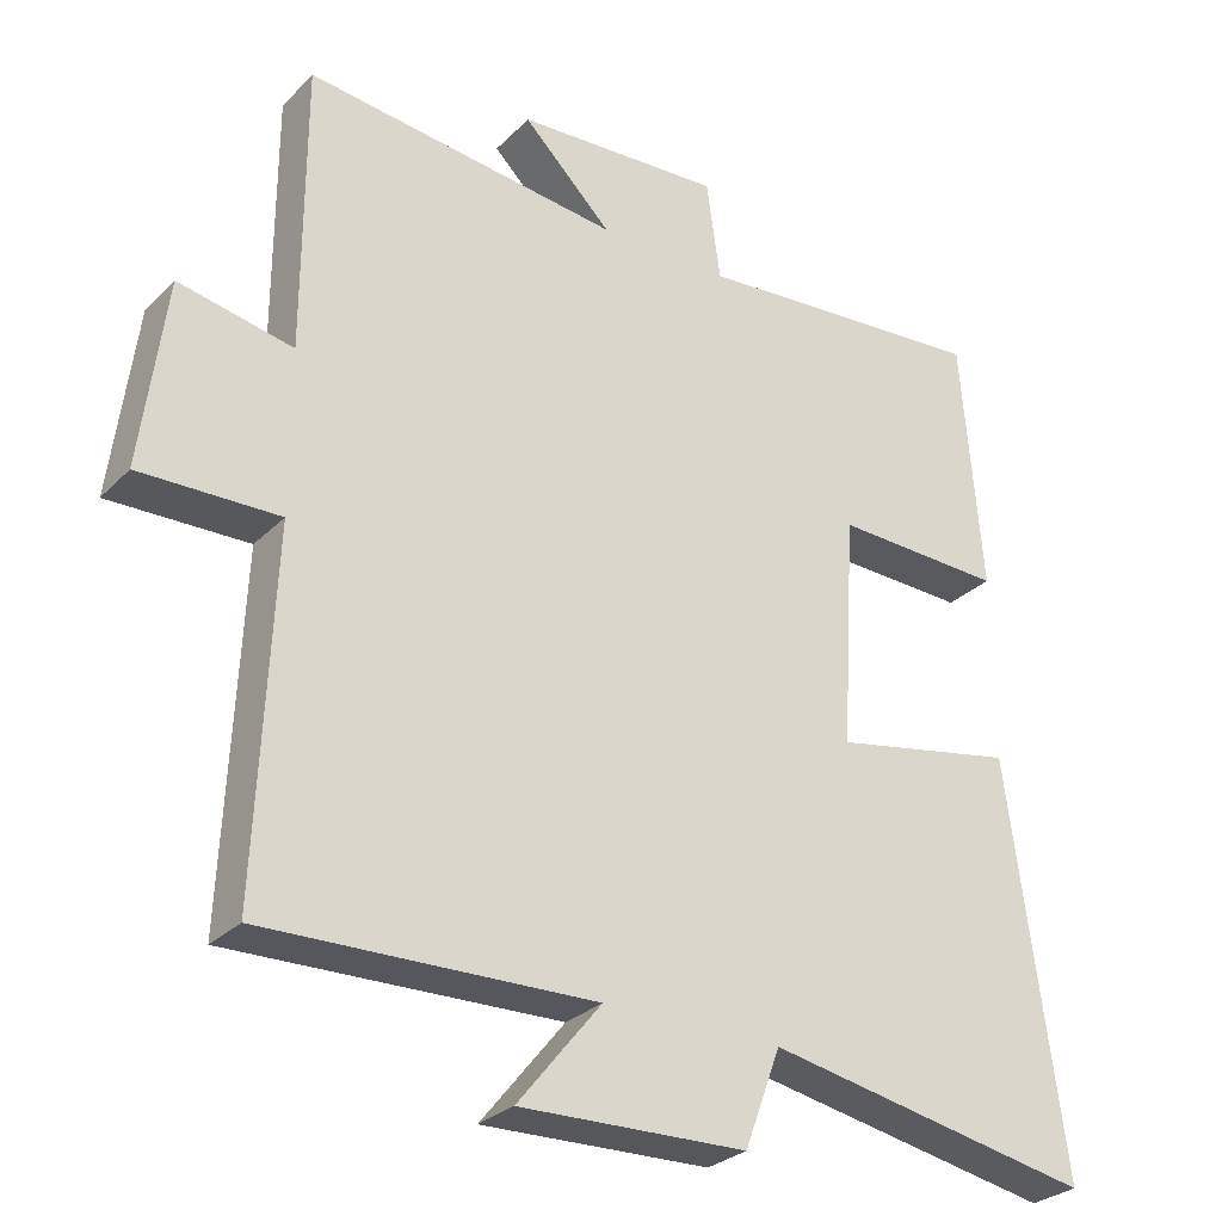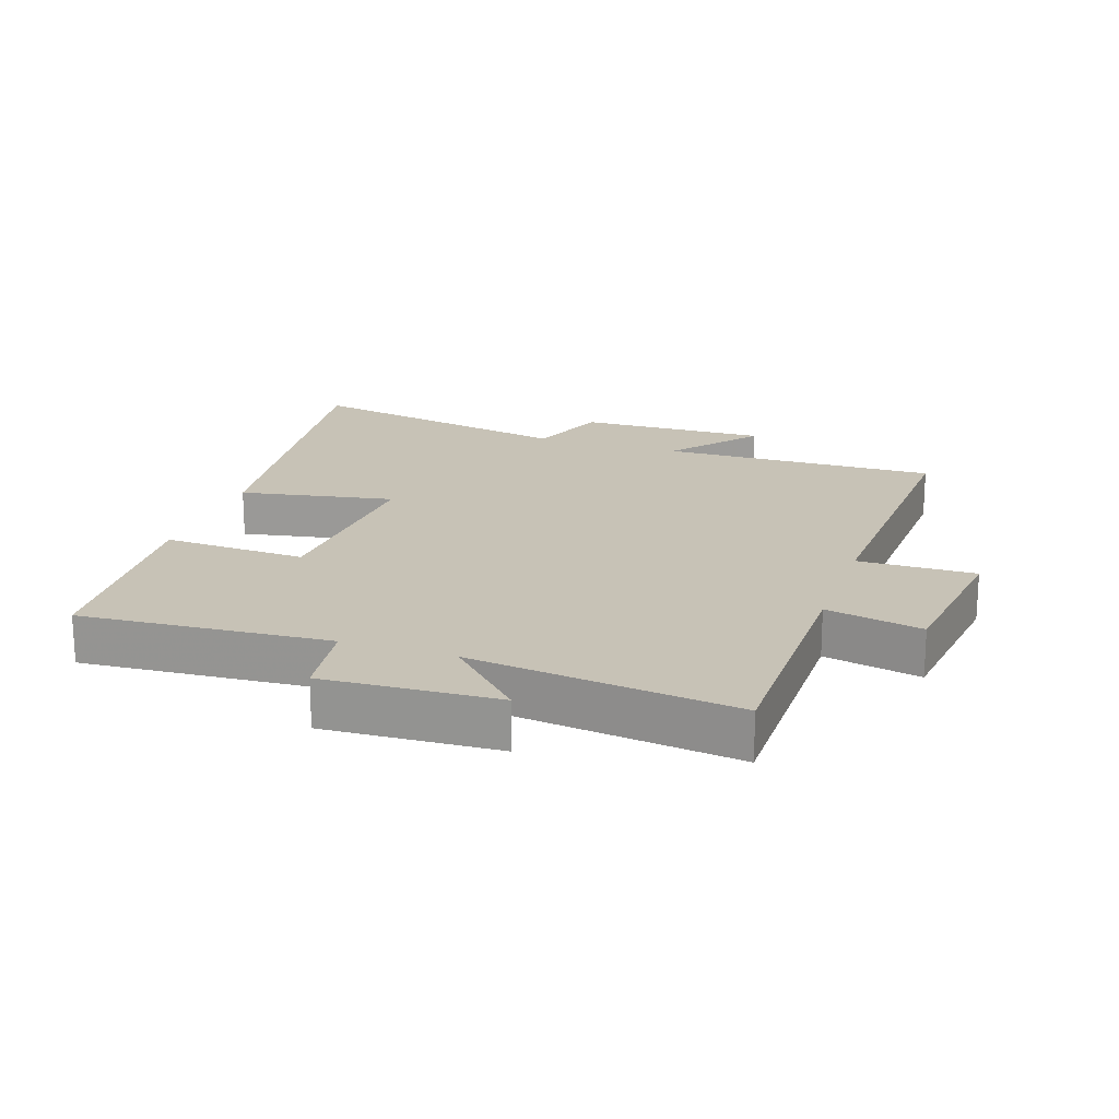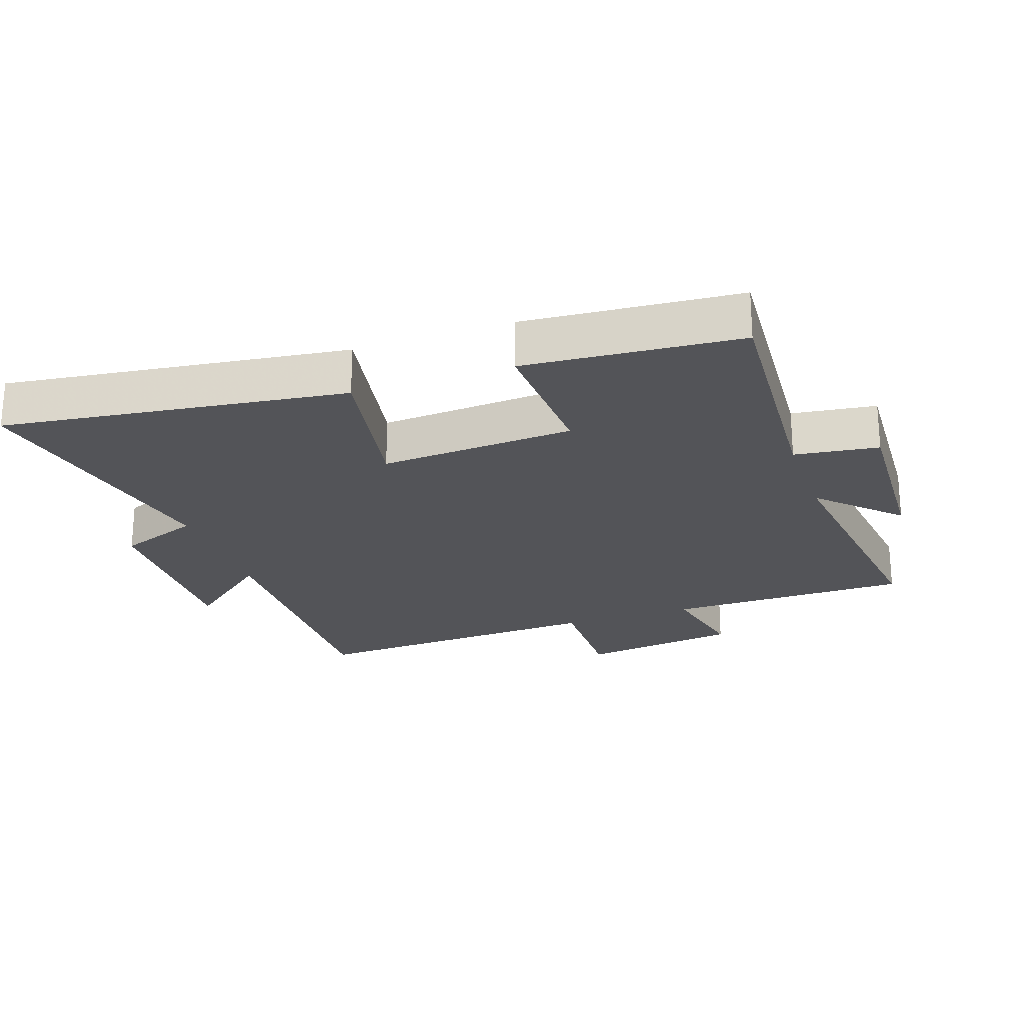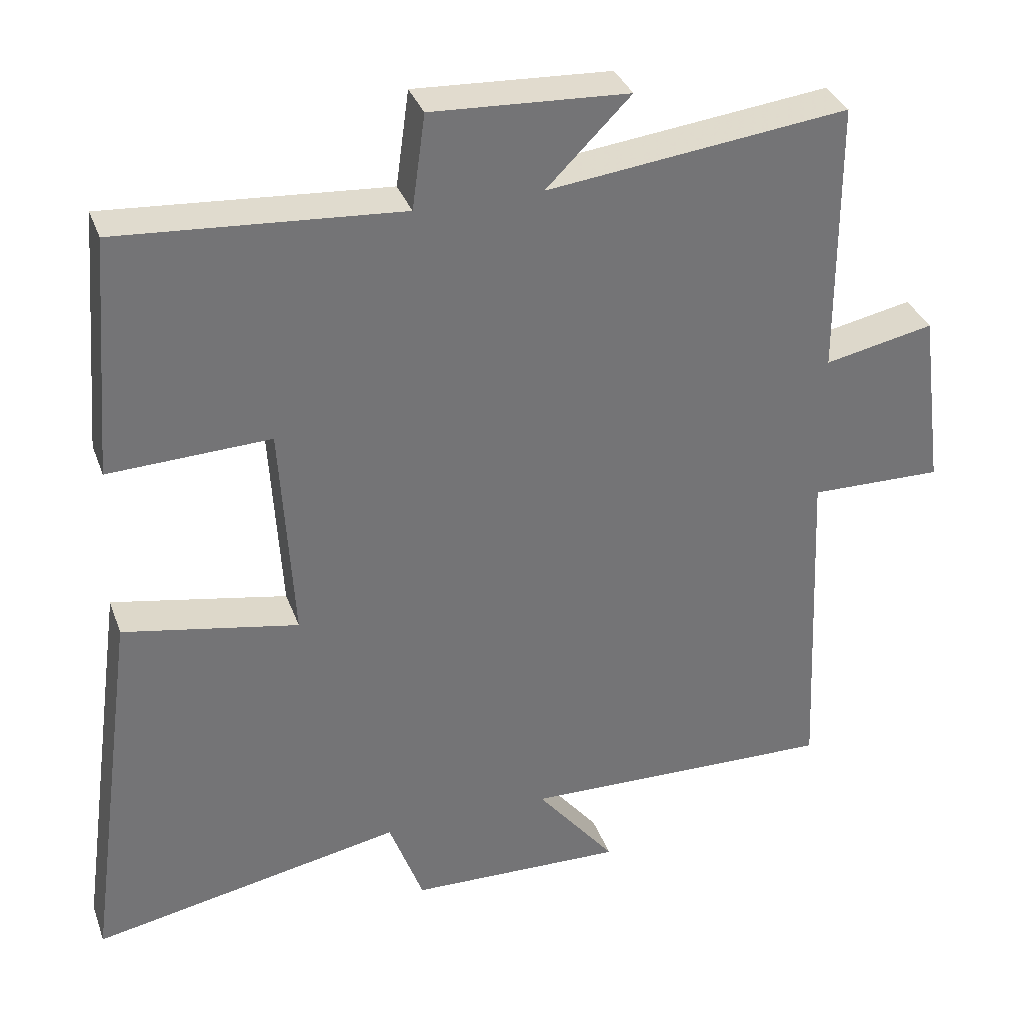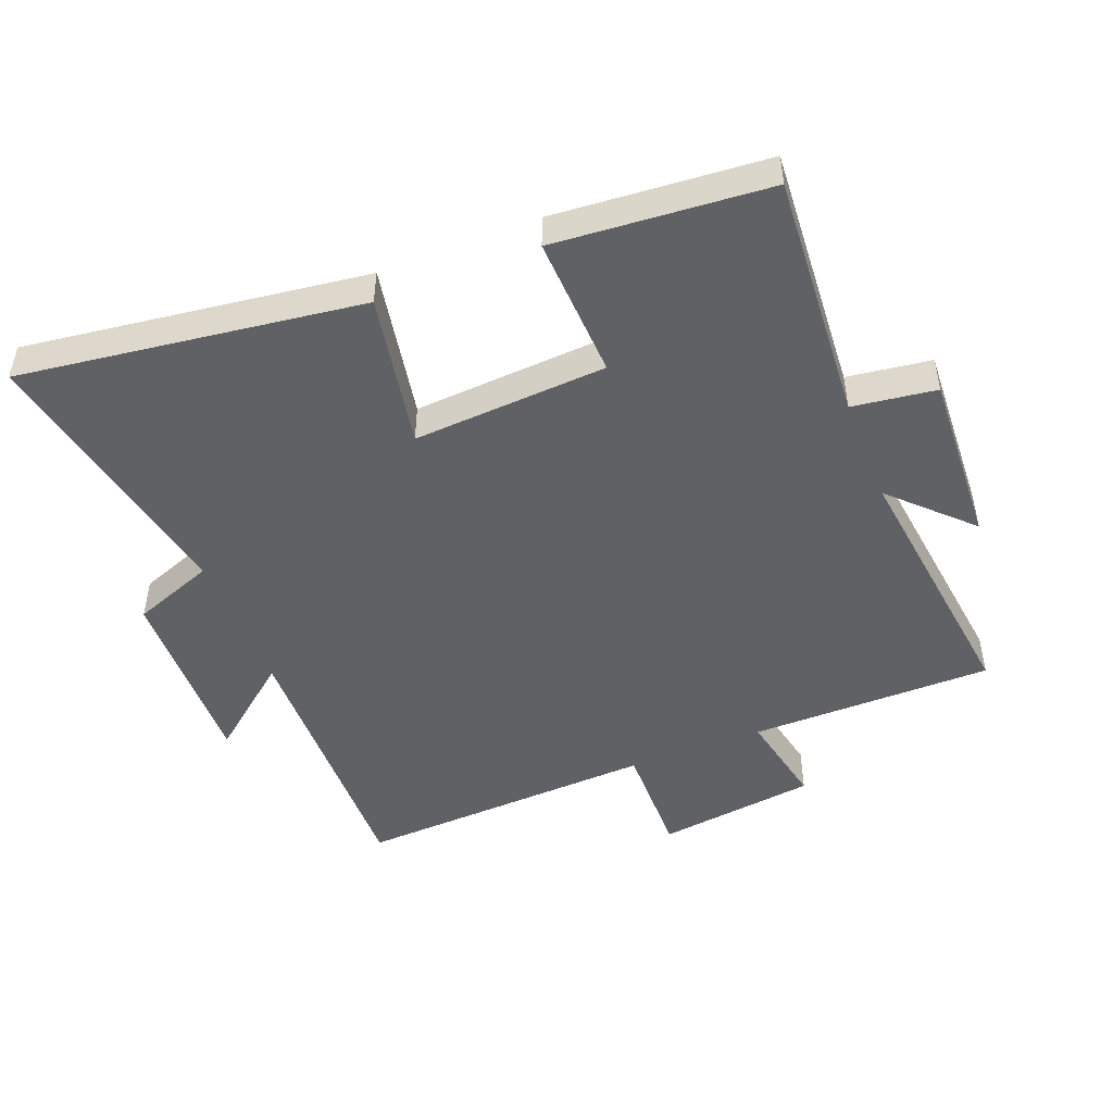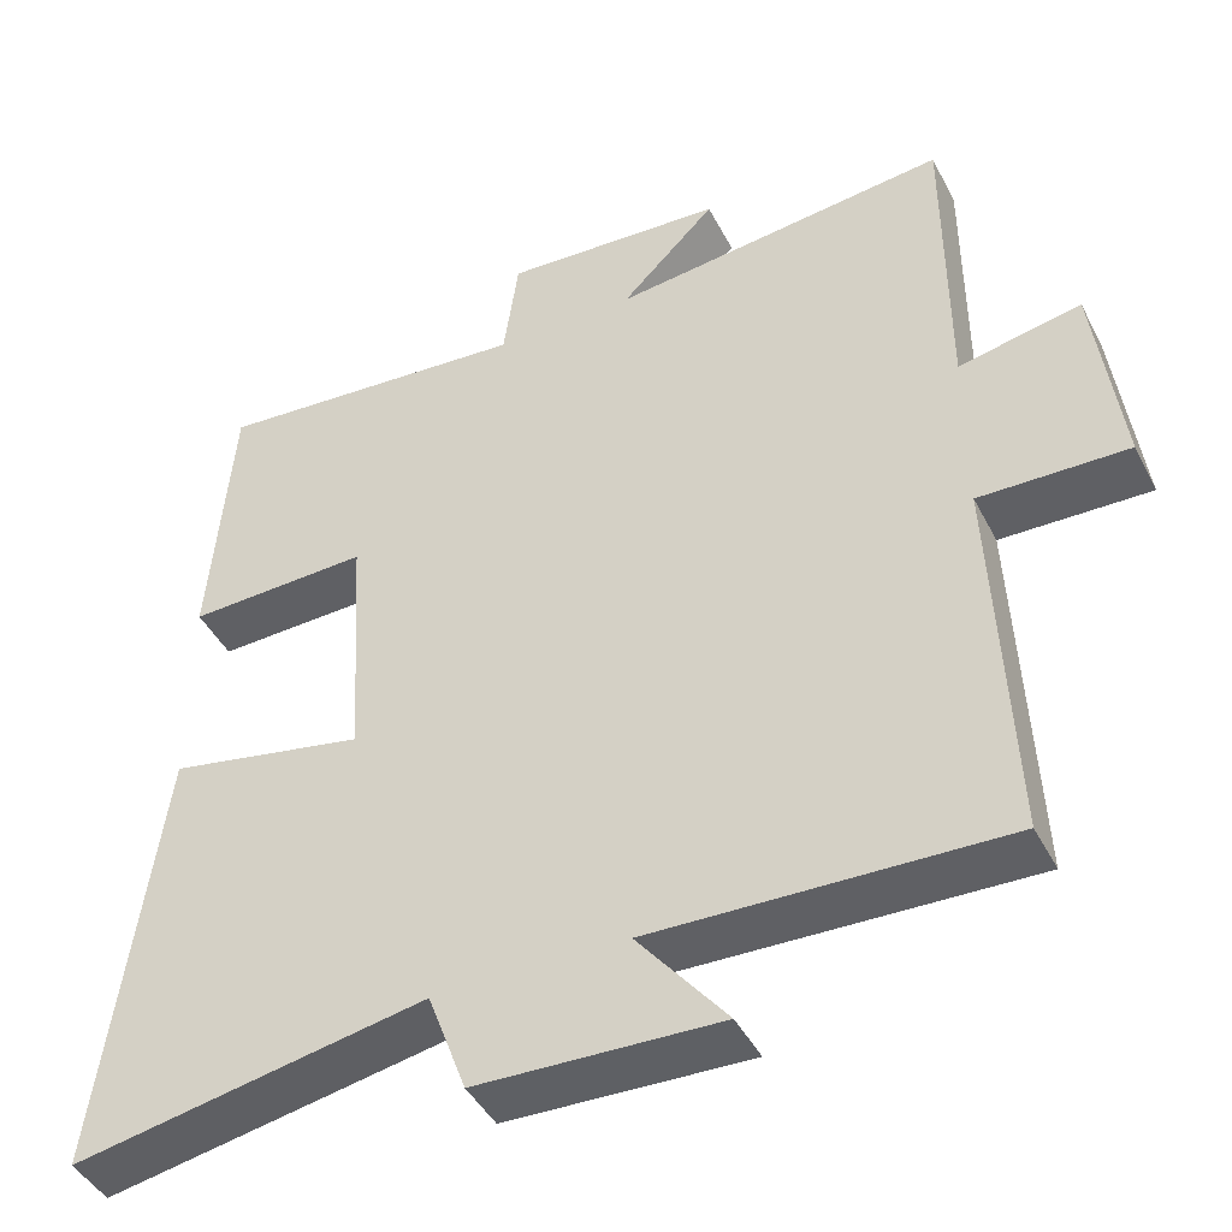
<metadata>
{"format":"obj","ext":"obj","renderer":"f3d","projection":"perspective","resolution":1024,"background":"white","views":[{"elev":-28.4,"azim":145.3,"up":"+Z"},{"elev":19.3,"azim":18.8,"up":"+Y"},{"elev":-23.5,"azim":-70.7,"up":"+Y"},{"elev":34.2,"azim":-18.4,"up":"+Z"},{"elev":-48.3,"azim":-68.4,"up":"+Y"},{"elev":-43.7,"azim":25.7,"up":"+Z"}]}
</metadata>
<code>
v -0.572 0.07 -0.583
v -0.5 0.07 -0.052
v -0.26 0.07 -0.097
v -0.278 0.07 0.205
v -0.5 0.07 0.196
v -0.473 0.07 0.528
v -0.086 0.07 0.5
v -0.068 0.07 0.63
v 0.202 0.07 0.616
v 0.086 0.07 0.5
v 0.499 0.07 0.55
v 0.5 0.07 0.172
v 0.65 0.07 0.203
v 0.682 0.07 -0.045
v 0.5 0.07 -0.042
v 0.521 0.07 -0.51
v 0.09 0.07 -0.5
v 0.199 0.07 -0.635
v -0.097 0.07 -0.627
v -0.144 0.07 -0.5
v -0.572 0 -0.583
v -0.5 0 -0.052
v -0.26 0 -0.097
v -0.278 0 0.205
v -0.5 0 0.196
v -0.473 0 0.528
v -0.086 0 0.5
v -0.068 0 0.63
v 0.202 0 0.616
v 0.086 0 0.5
v 0.499 0 0.55
v 0.5 0 0.172
v 0.65 0 0.203
v 0.682 0 -0.045
v 0.5 0 -0.042
v 0.521 0 -0.51
v 0.09 0 -0.5
v 0.199 0 -0.635
v -0.097 0 -0.627
v -0.144 0 -0.5
f 17 18 19 20
f 15 16 17
f 15 17 20
f 12 13 14 15
f 10 11 12 15
f 10 15 20
f 7 8 9 10
f 7 10 20
f 4 5 6 7
f 3 4 7 20
f 1 2 3 20
f 40 39 38 37
f 37 36 35
f 40 37 35
f 35 34 33 32
f 35 32 31 30
f 40 35 30
f 30 29 28 27
f 40 30 27
f 27 26 25 24
f 40 27 24 23
f 40 23 22 21
f 1 21 22 2
f 2 22 23 3
f 3 23 24 4
f 4 24 25 5
f 5 25 26 6
f 6 26 27 7
f 7 27 28 8
f 8 28 29 9
f 9 29 30 10
f 10 30 31 11
f 11 31 32 12
f 12 32 33 13
f 13 33 34 14
f 14 34 35 15
f 15 35 36 16
f 16 36 37 17
f 17 37 38 18
f 18 38 39 19
f 19 39 40 20
f 20 40 21 1

</code>
